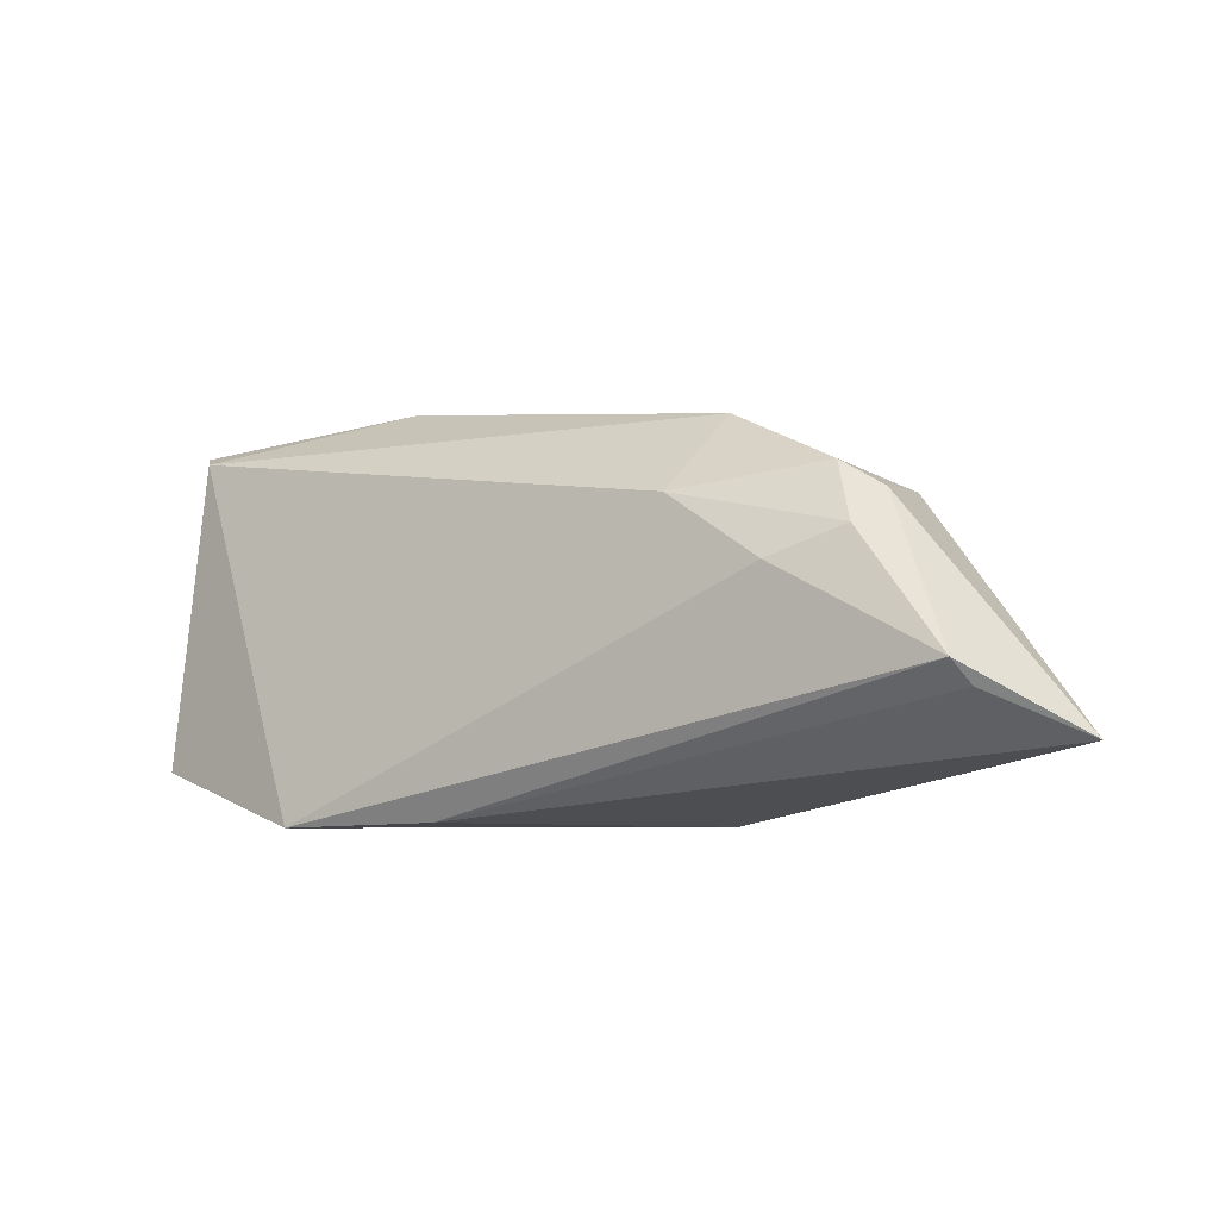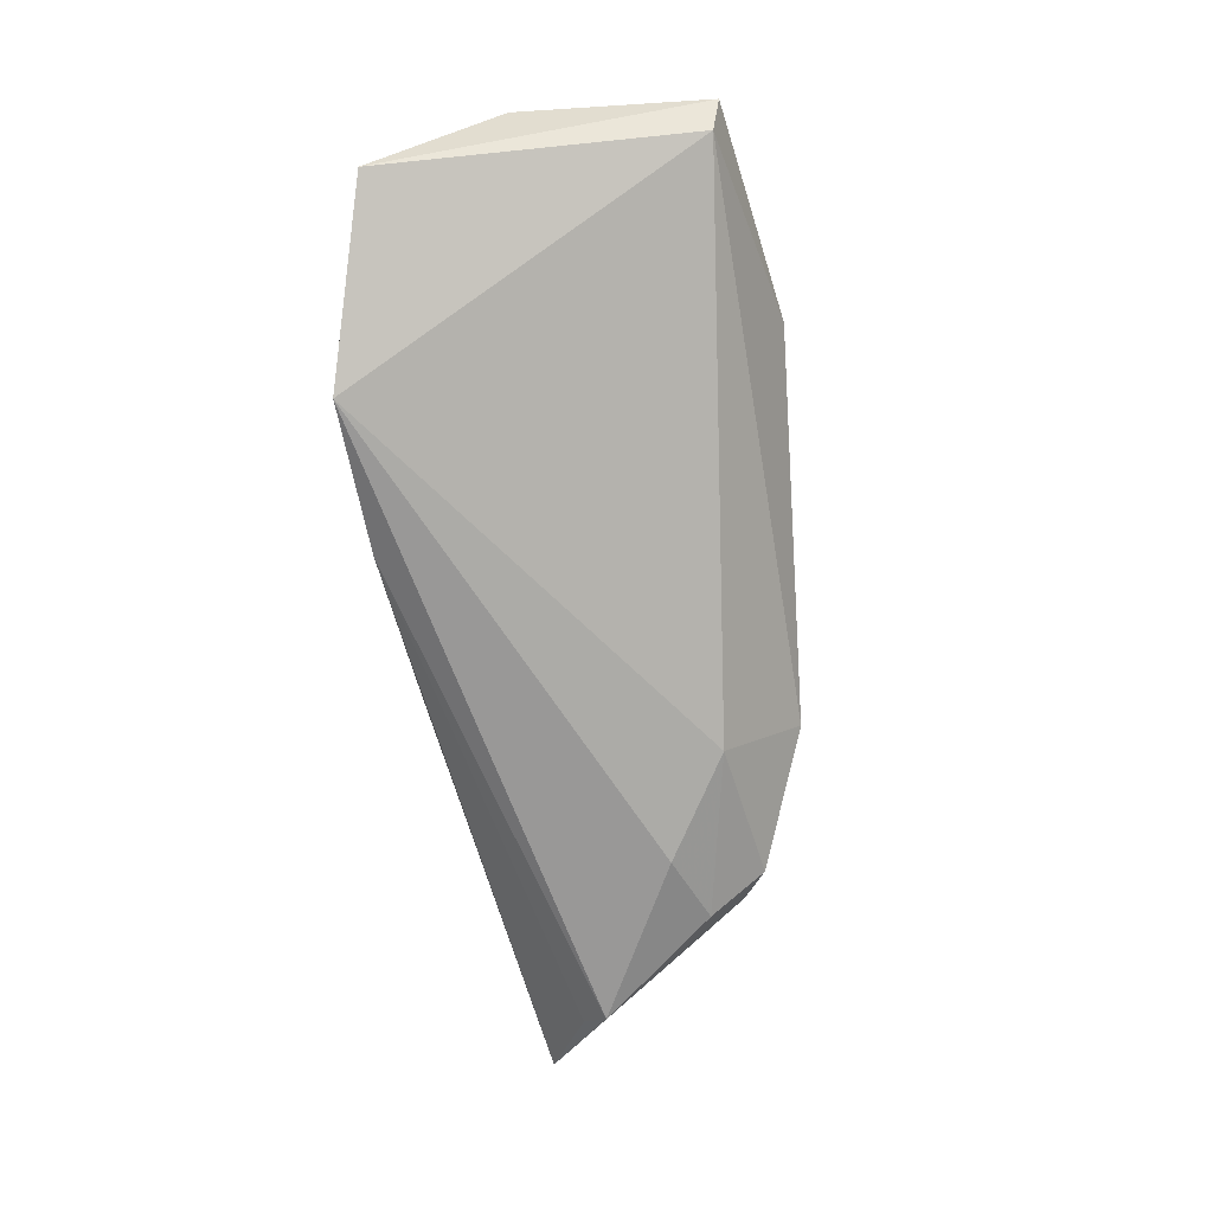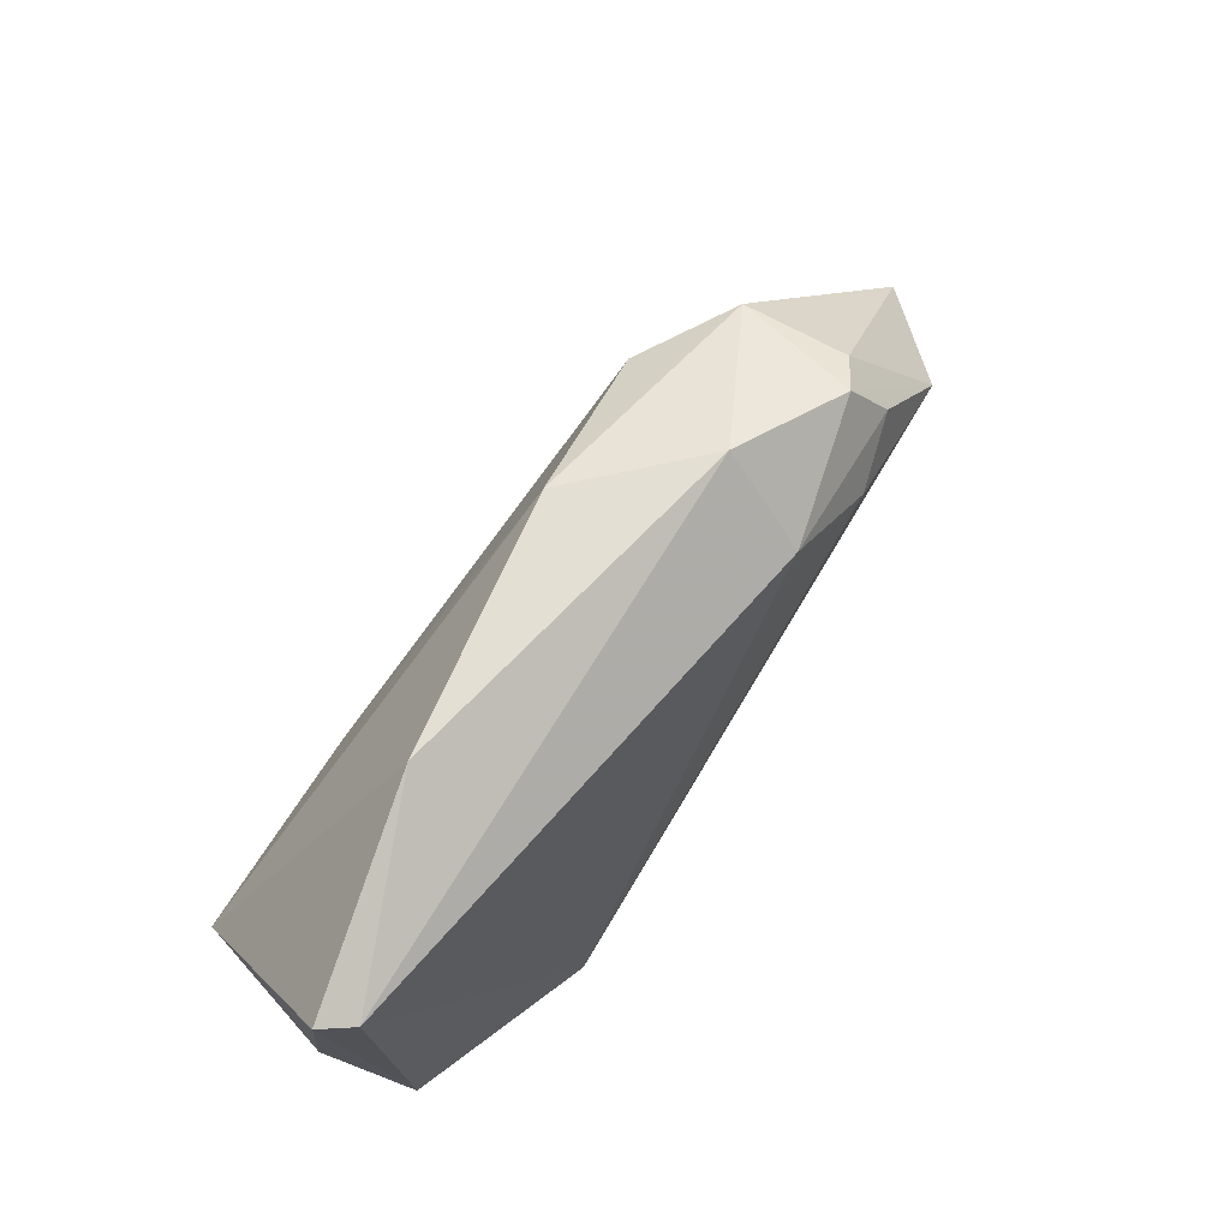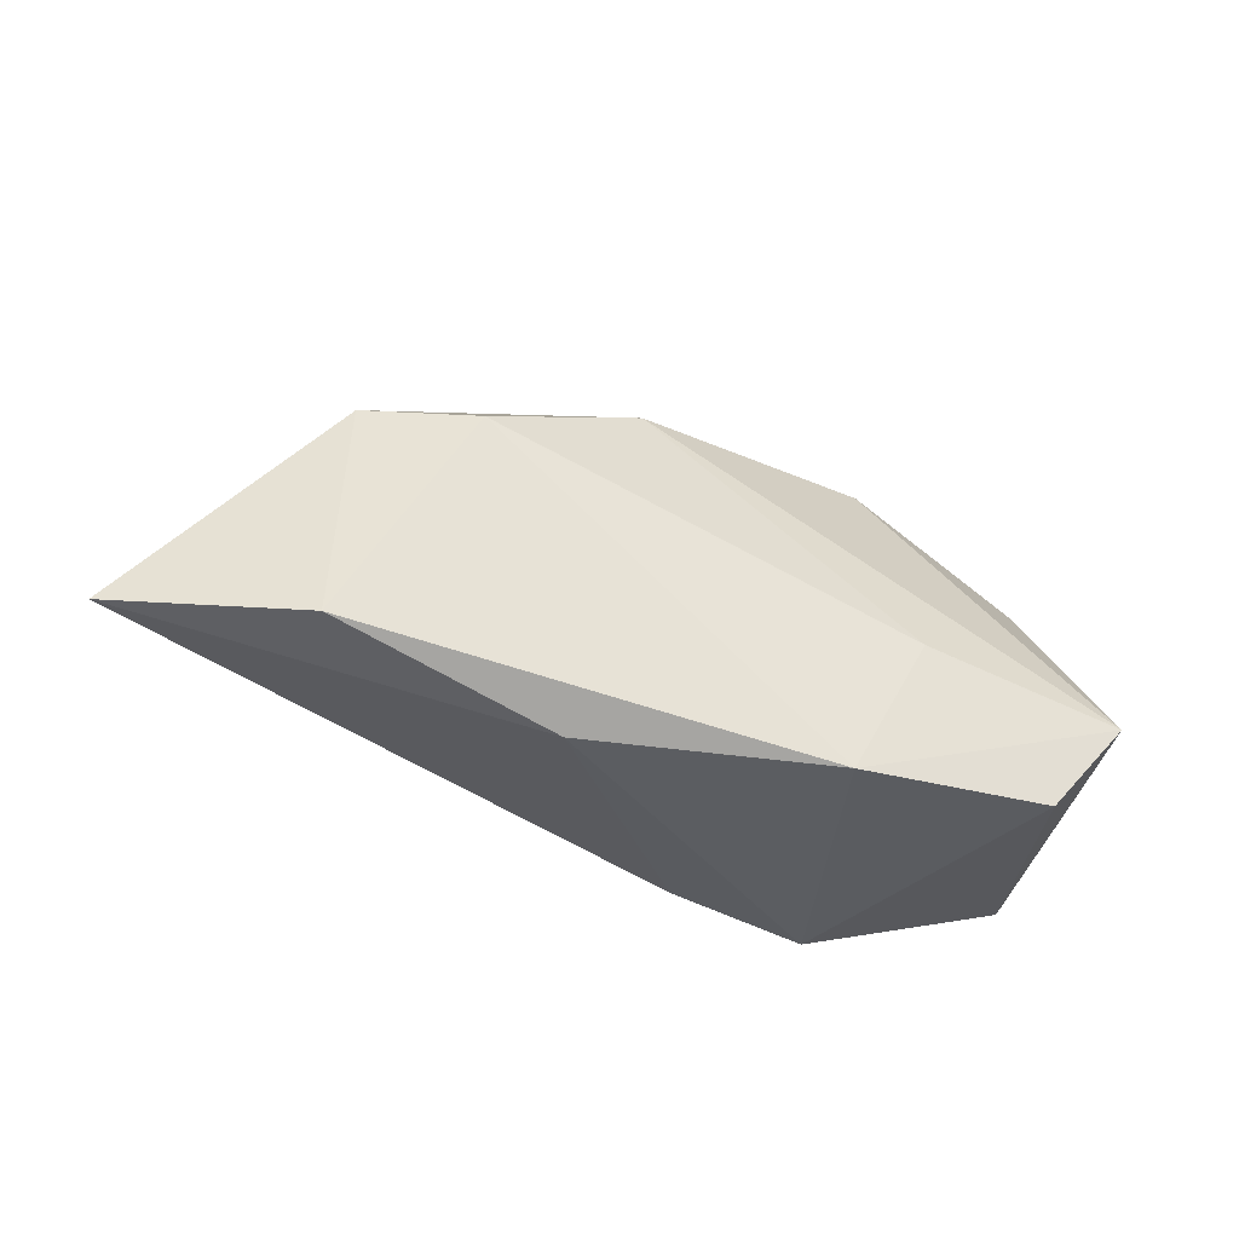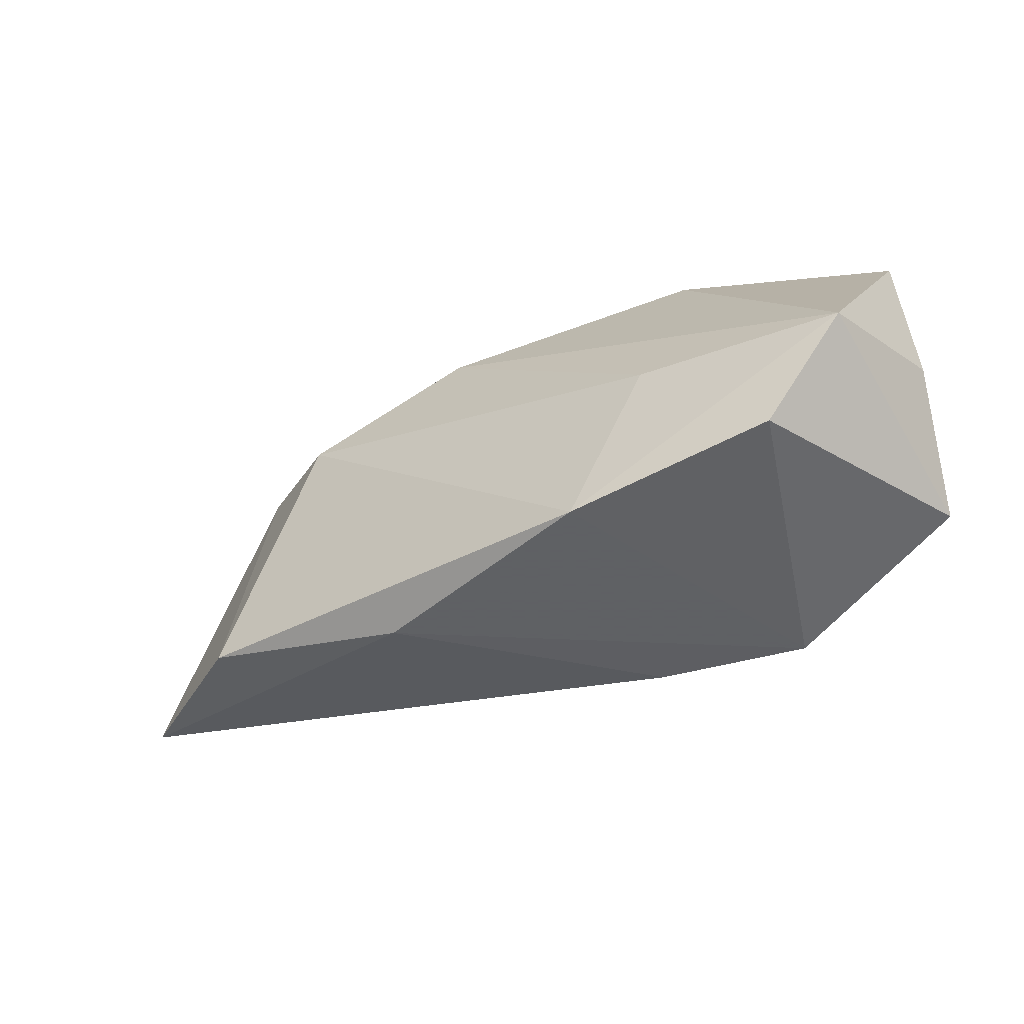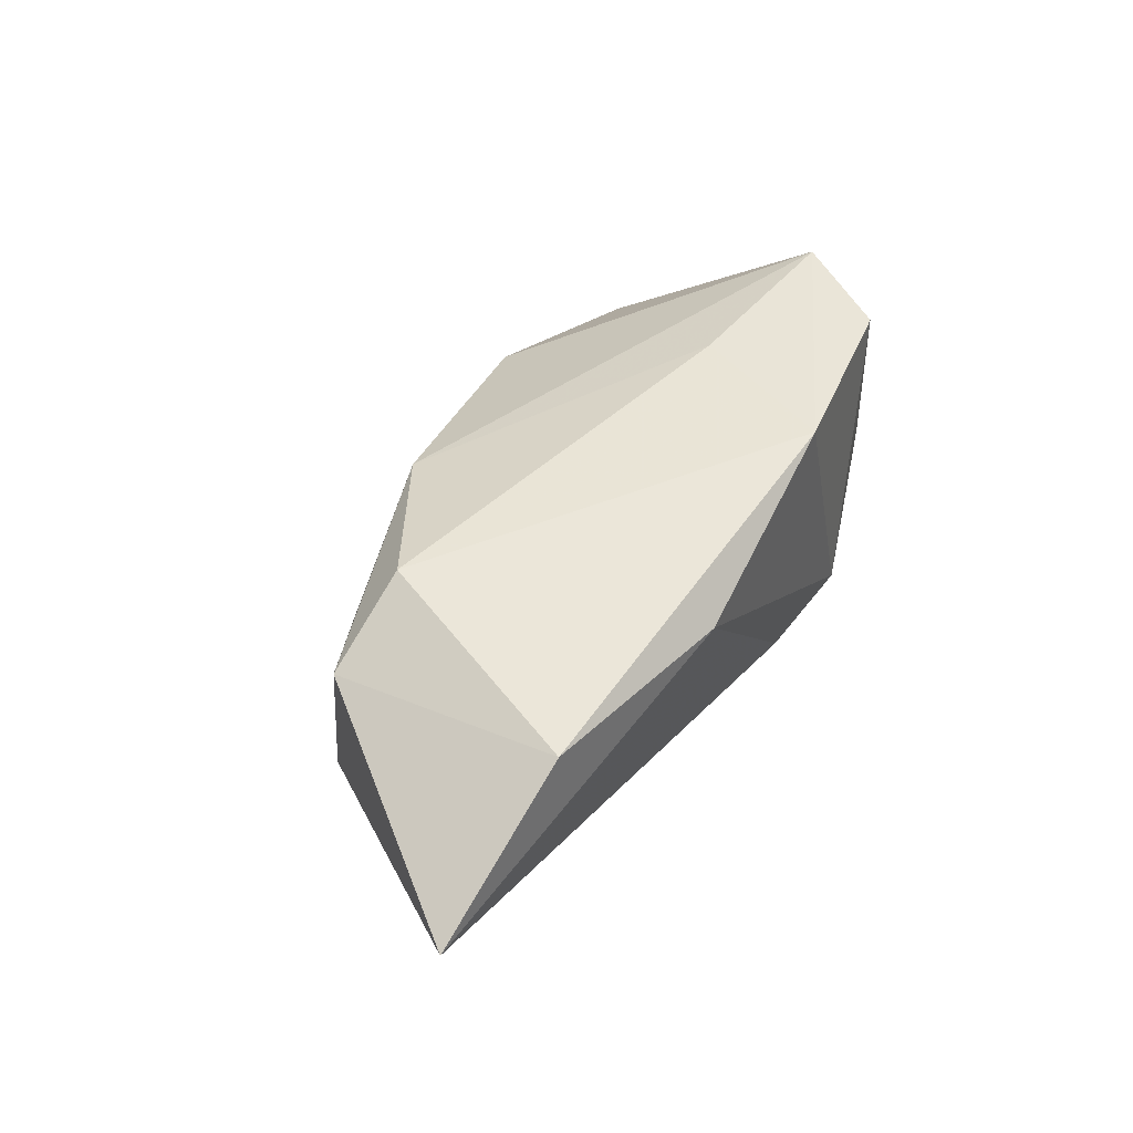
<metadata>
{"format":"obj","ext":"obj","renderer":"f3d","projection":"perspective","resolution":1024,"background":"white","views":[{"elev":-3.0,"azim":-149.9,"up":"+Y"},{"elev":-73.1,"azim":97.9,"up":"+Z"},{"elev":74.6,"azim":125.0,"up":"+Y"},{"elev":-35.9,"azim":-25.9,"up":"+Y"},{"elev":-45.3,"azim":29.8,"up":"+Y"},{"elev":43.2,"azim":-62.9,"up":"+Z"}]}
</metadata>
<code>
v 0.011 -0.02219 0.0183
v -0.03596 0.007714 -0.01661
v 0.04832 -0.006657 0.0183
v 0.02164 -0.002693 0.0183
v -0.05794 -0.006021 -0.01183
v 0.0479 0.02362 -0.007379
v -0.04636 0.01589 -0.006739
v -0.03181 0.01456 0.01431
v 0.006406 -0.02123 -0.01629
v -0.05647 -0.002982 -0.01477
v -0.01045 0.02506 0.01086
v -0.04503 0.01152 -0.0136
v -0.04443 0.01644 0.006906
v 0.05095 0.02484 -0.003654
v -0.06855 -0.01158 -0.002295
v 0.05263 0.000829 -0.001994
v 0.04971 -0.01603 -0.01187
v 0.02572 -0.02219 -0.01925
v -0.02325 0.01572 -0.01509
v -0.04175 0.01883 -0.009679
v 0.03753 -0.01961 0.01772
v -0.02566 0.02565 -0.003435
v -0.0476 -0.01558 0.01165
v -0.01965 -0.02219 0.01023
v 0.02319 0.0297 0.004017
f 3 25 11
f 3 1 21
f 21 1 18
f 23 1 8
f 4 1 3
f 8 1 4
f 3 11 4
f 4 11 8
f 1 23 24
f 18 1 24
f 24 9 18
f 15 9 24
f 24 23 15
f 8 11 13
f 15 23 13
f 13 23 8
f 18 19 6
f 12 20 19
f 22 13 11
f 20 13 22
f 22 11 25
f 25 6 22
f 19 20 22
f 22 6 19
f 15 13 7
f 7 13 20
f 14 25 3
f 14 6 25
f 3 16 14
f 18 6 17
f 17 14 16
f 6 14 17
f 17 16 3
f 17 21 18
f 3 21 17
f 2 12 19
f 2 19 18
f 12 2 10
f 15 7 10
f 20 12 10
f 10 7 20
f 18 9 10
f 10 2 18
f 5 9 15
f 15 10 5
f 5 10 9

</code>
